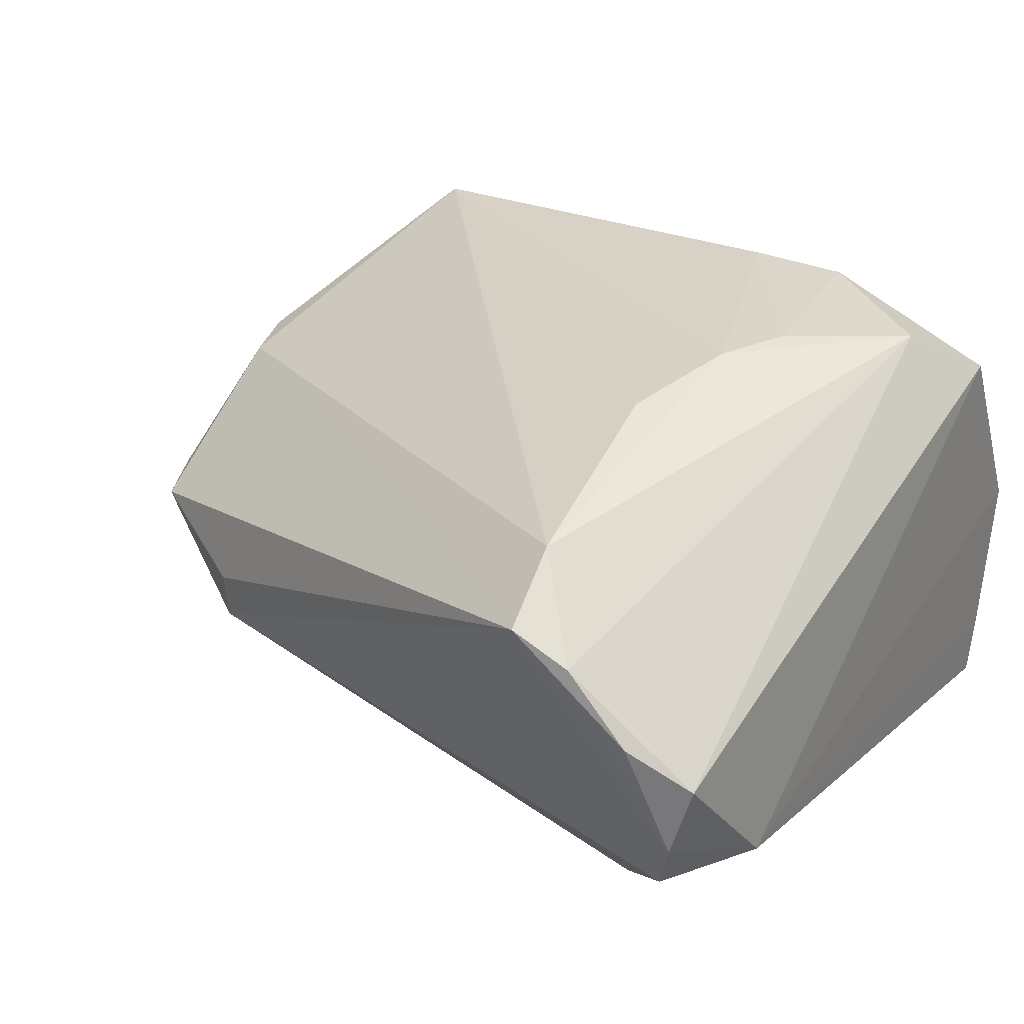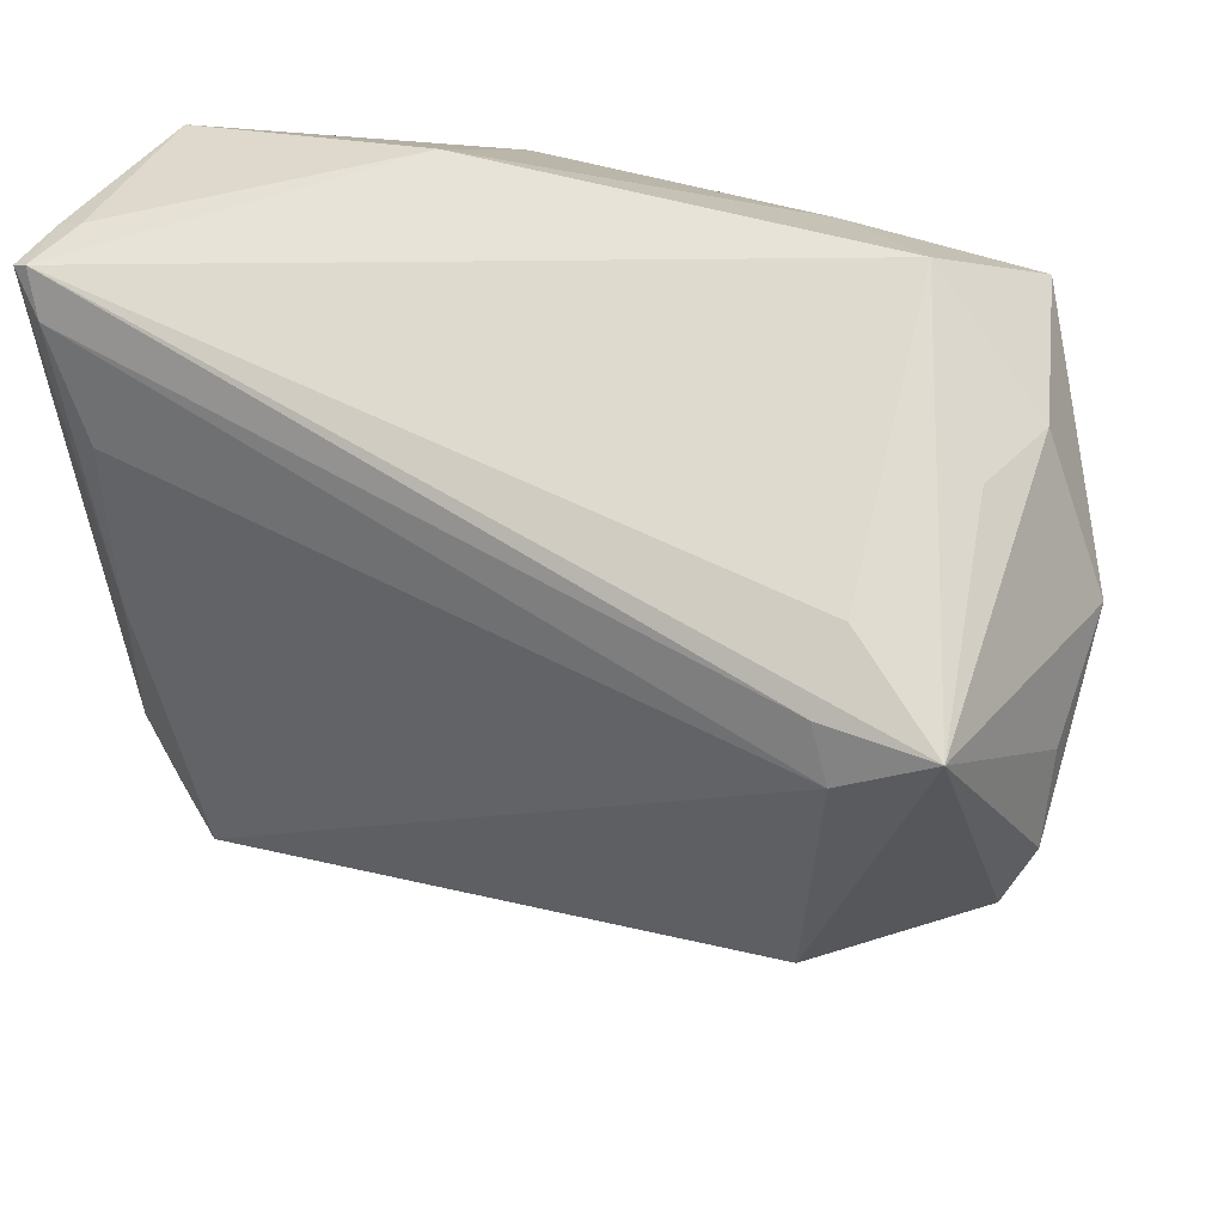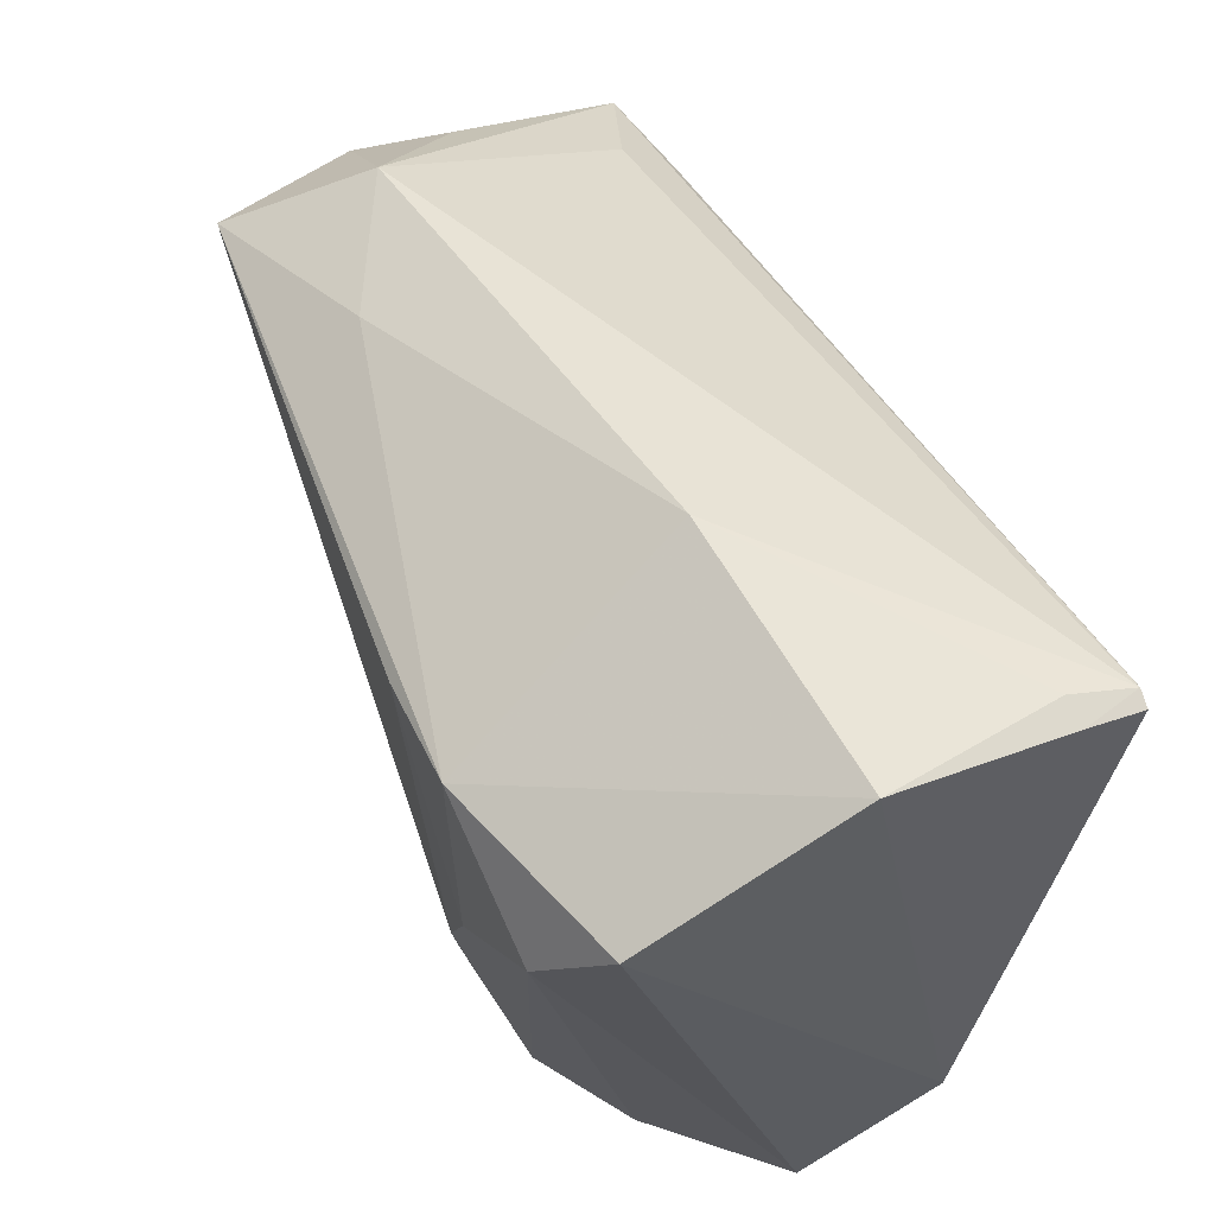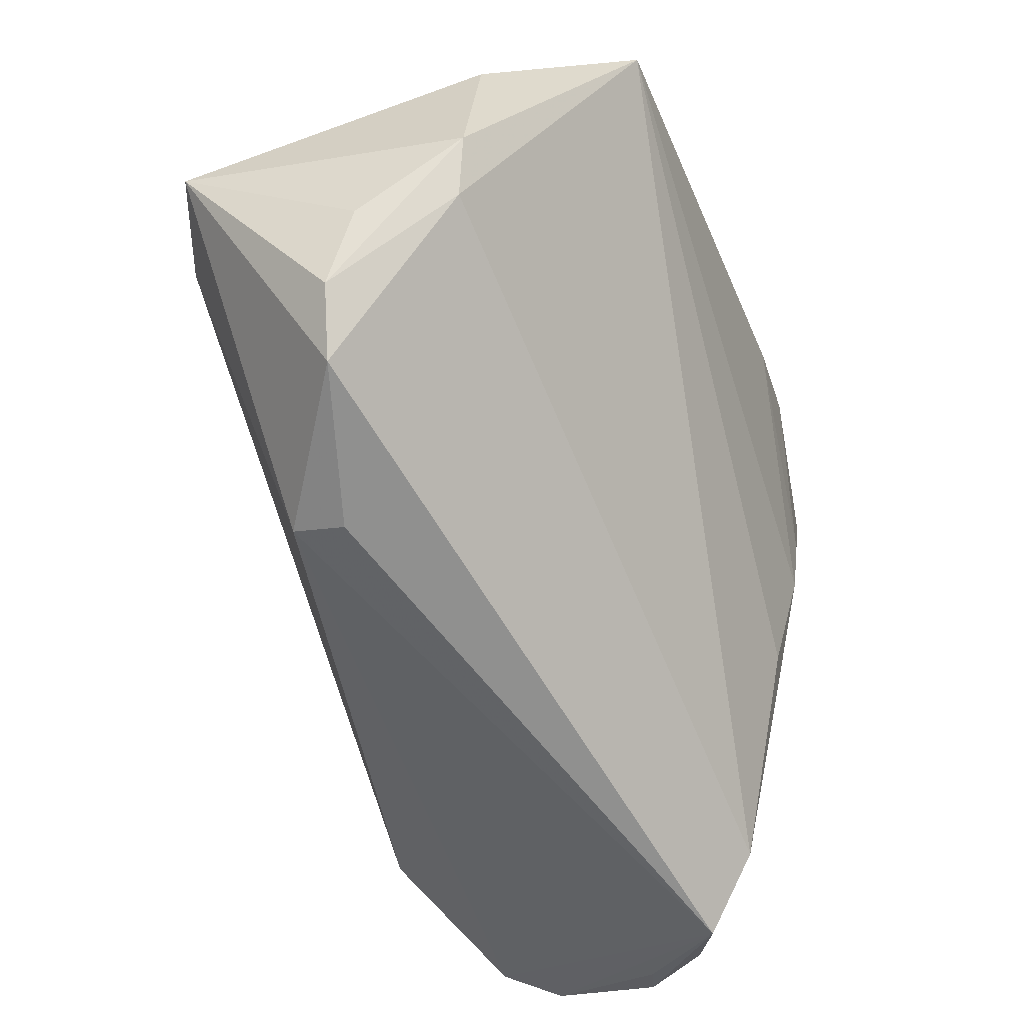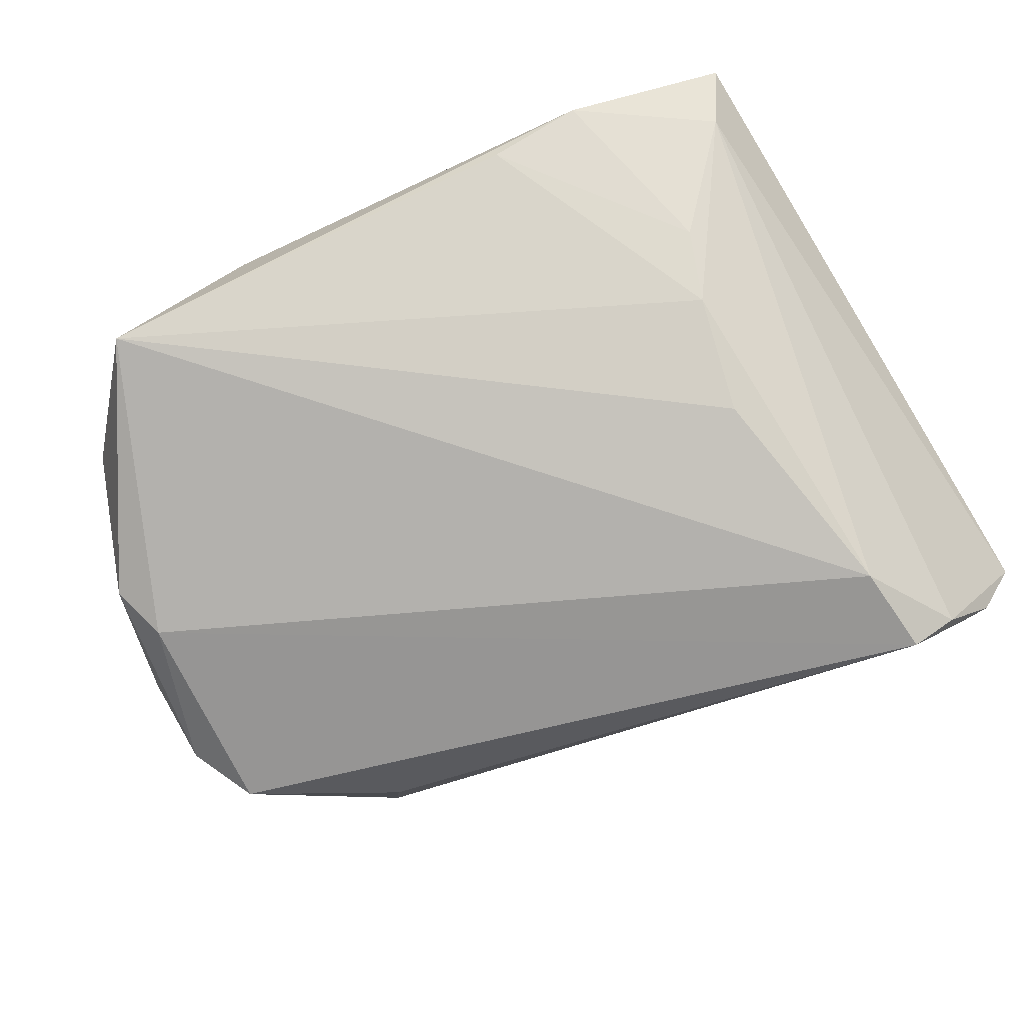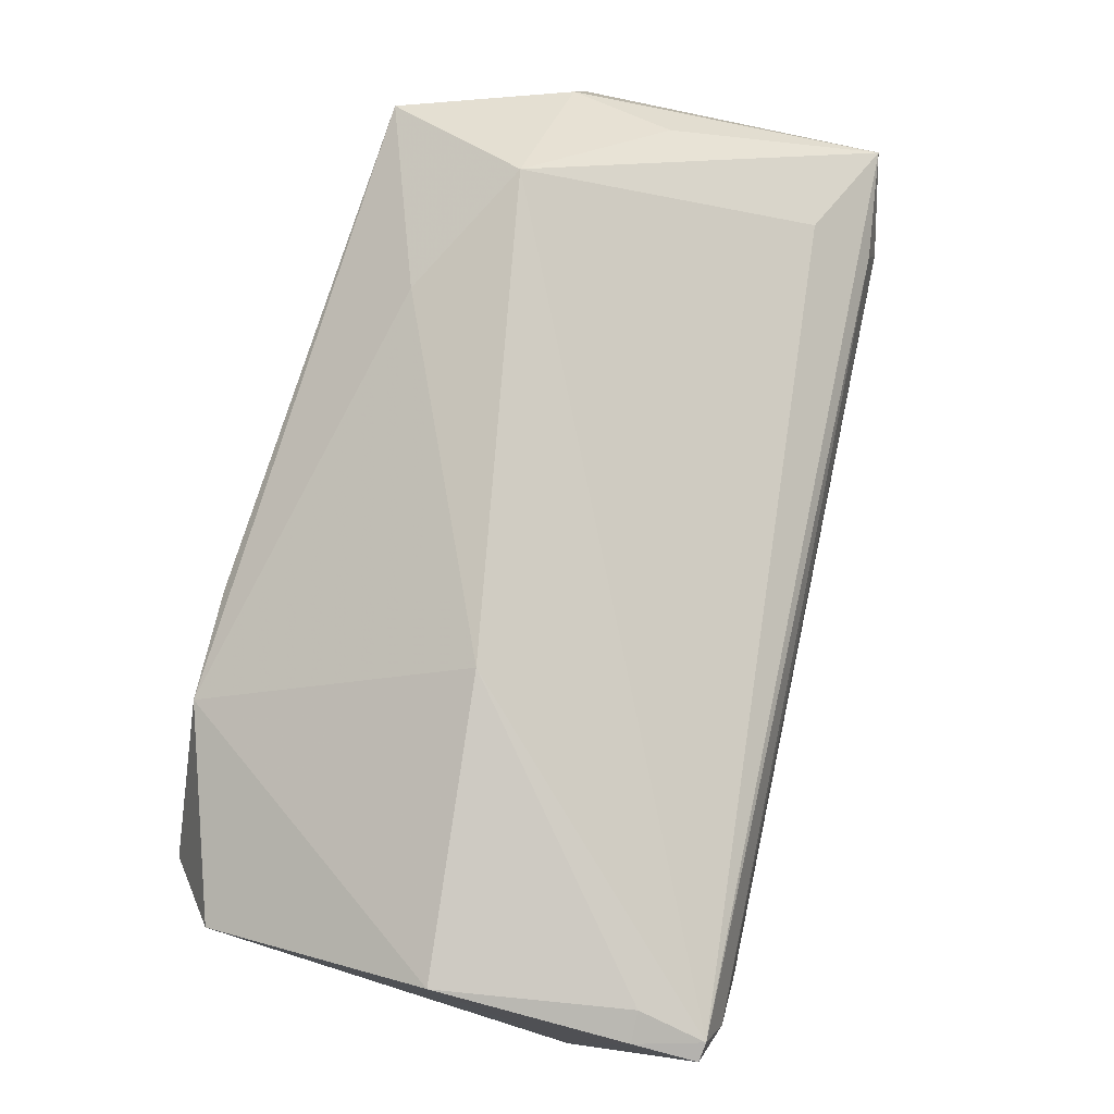
<metadata>
{"format":"obj","ext":"obj","renderer":"f3d","projection":"perspective","resolution":1024,"background":"white","views":[{"elev":29.5,"azim":32.3,"up":"+Z"},{"elev":35.6,"azim":-146.8,"up":"+Y"},{"elev":56.7,"azim":65.4,"up":"+Y"},{"elev":-35.8,"azim":-72.7,"up":"+Y"},{"elev":70.5,"azim":-32.8,"up":"+Z"},{"elev":78.1,"azim":104.9,"up":"+Y"}]}
</metadata>
<code>
v -0.0469 0.01231 -0.0247
v -0.05796 -0.01871 -0.004442
v -0.05941 0.01149 -0.0229
v -0.05908 0.008903 0.0108
v 0.01574 -0.01773 0.02872
v 0.04306 0.03366 -0.02024
v 0.0095 0.02651 0.03098
v -0.04939 0.006221 -0.0255
v 0.02581 -0.03449 -0.02546
v 0.03299 0.01568 -0.02916
v -0.04319 0.03215 0.02736
v 0.03615 0.01602 0.02943
v 0.02121 0.02673 0.03075
v 0.04105 0.03293 -0.0272
v 0.04126 -0.04857 0.001231
v -0.05174 0.02641 0.0104
v -0.05741 0.002041 0.009833
v 0.01999 -0.004291 0.03098
v -0.03734 0.03917 0.01223
v 0.02028 -0.05251 0.01734
v 0.03646 -0.02333 -0.02297
v 0.03232 -0.003847 -0.02839
v 0.02702 -0.05184 0.01409
v -0.04126 -0.02818 -0.008362
v -0.06132 -0.0106 -0.003832
v 0.03224 -0.03031 -0.02314
v 0.03892 -0.04935 -0.007274
v -0.05056 0.02547 -0.0005398
v -0.06085 -0.0004983 -0.001045
v 0.043 0.03225 -0.02698
v 0.01281 0.04055 0.003075
v -0.02353 0.03586 0.01994
v 0.04315 -0.03523 -0.01433
v 0.04315 0.03654 -0.0002459
v 0.02849 -0.01832 -0.02747
v 0.04266 0.02456 0.02346
v 0.03435 -0.05189 0.006278
v -0.04124 -0.02751 -0.01446
v -0.04657 0.01892 -0.01795
v 0.03655 -0.04669 -0.01427
v 0.019 -0.04318 0.02283
v 0.03089 -0.05177 0.007052
v 0.03888 0.02786 -0.02854
v 0.03985 0.03476 -0.02009
v 0.02394 0.004227 0.03098
f 33 36 15
f 34 36 33
f 15 36 12
f 13 36 34
f 13 12 36
f 41 20 23
f 15 12 23
f 23 12 41
f 8 38 3
f 8 9 38
f 43 10 8
f 40 20 38
f 38 9 40
f 3 25 29
f 41 11 17
f 17 20 41
f 7 13 11
f 34 33 6
f 33 30 6
f 6 44 34
f 21 30 33
f 11 19 16
f 3 19 39
f 44 6 14
f 14 6 30
f 14 39 19
f 3 39 14
f 14 30 43
f 34 44 31
f 31 13 34
f 44 14 31
f 31 14 19
f 1 8 3
f 43 8 1
f 3 14 1
f 1 14 43
f 27 33 15
f 27 40 33
f 20 40 27
f 20 17 2
f 2 17 25
f 2 25 3
f 3 38 2
f 41 12 18
f 18 7 11
f 33 40 26
f 26 21 33
f 26 40 9
f 9 21 26
f 43 30 22
f 30 21 22
f 22 10 43
f 22 8 10
f 28 19 3
f 3 16 28
f 28 16 19
f 32 31 19
f 32 19 11
f 13 31 32
f 11 13 32
f 15 23 37
f 37 27 15
f 37 23 20
f 38 20 24
f 24 2 38
f 20 2 24
f 4 17 11
f 11 16 4
f 25 17 4
f 4 29 25
f 3 29 4
f 4 16 3
f 13 7 45
f 7 18 45
f 12 13 45
f 45 18 12
f 5 11 41
f 41 18 5
f 5 18 11
f 35 21 9
f 35 22 21
f 9 8 35
f 8 22 35
f 20 27 42
f 42 37 20
f 27 37 42

</code>
